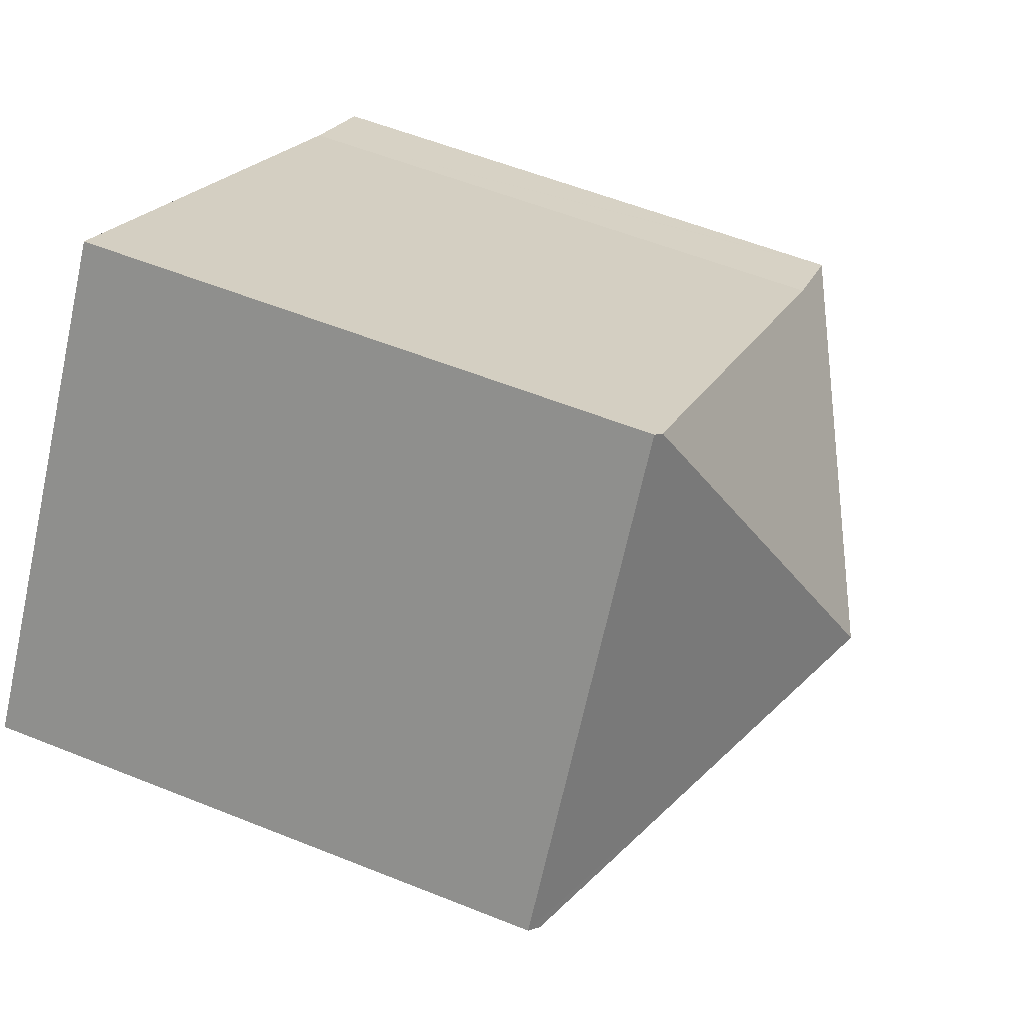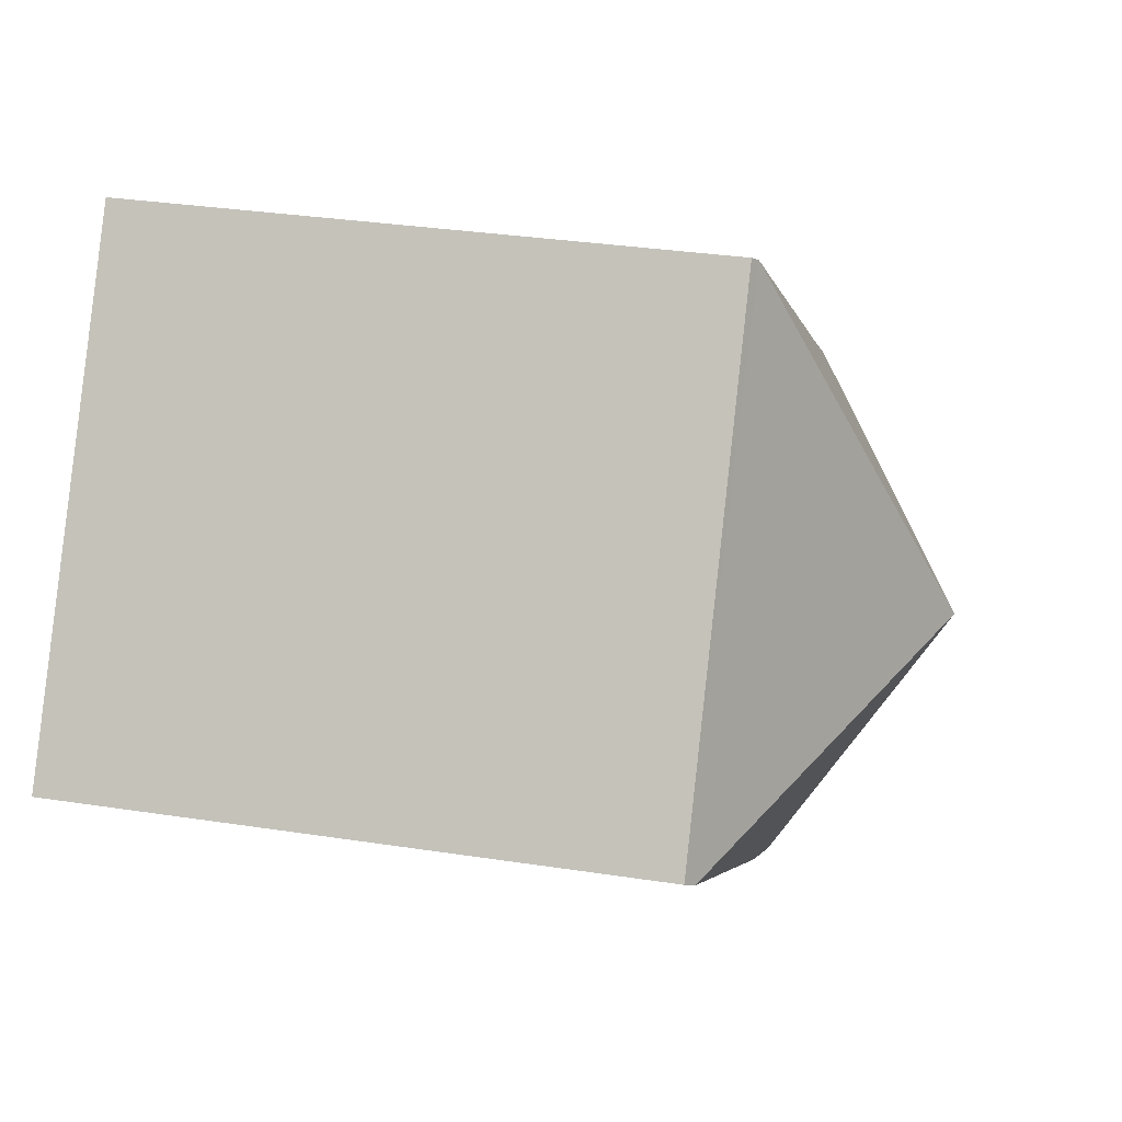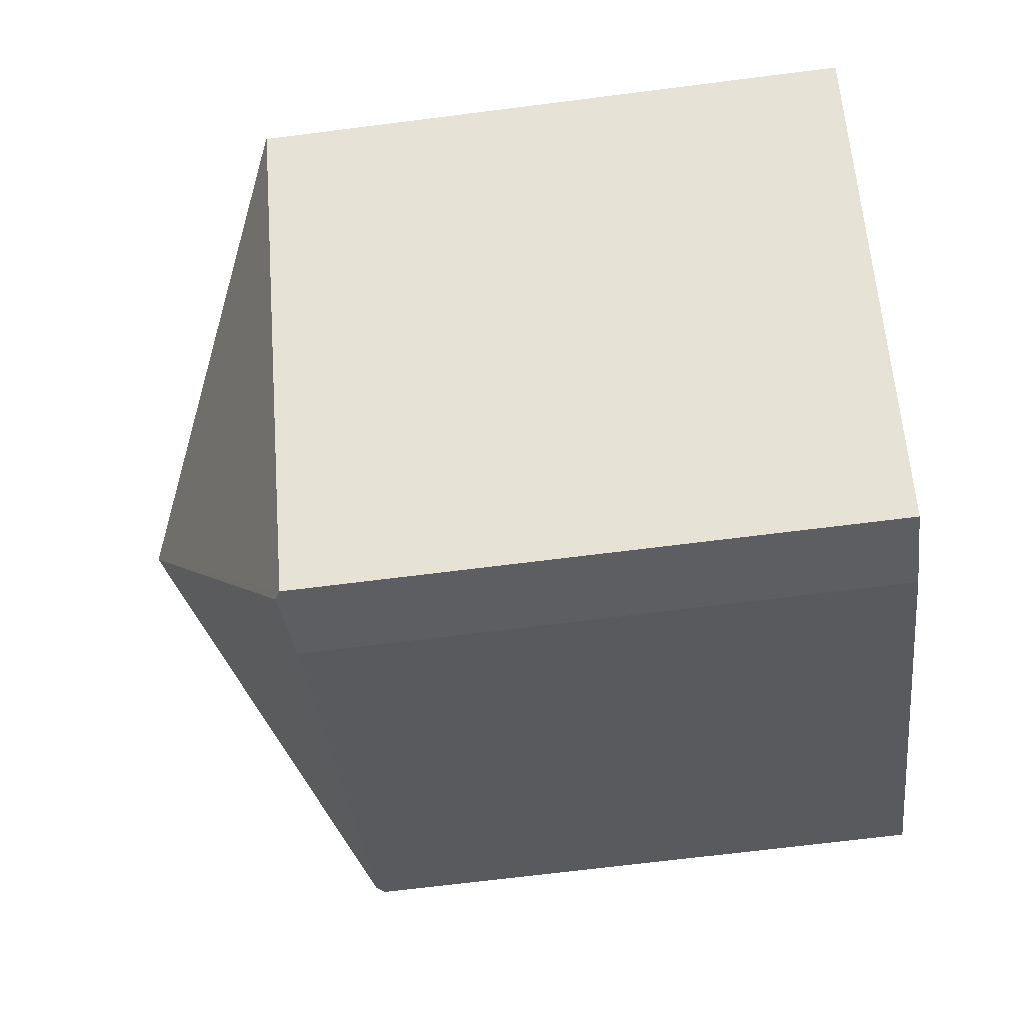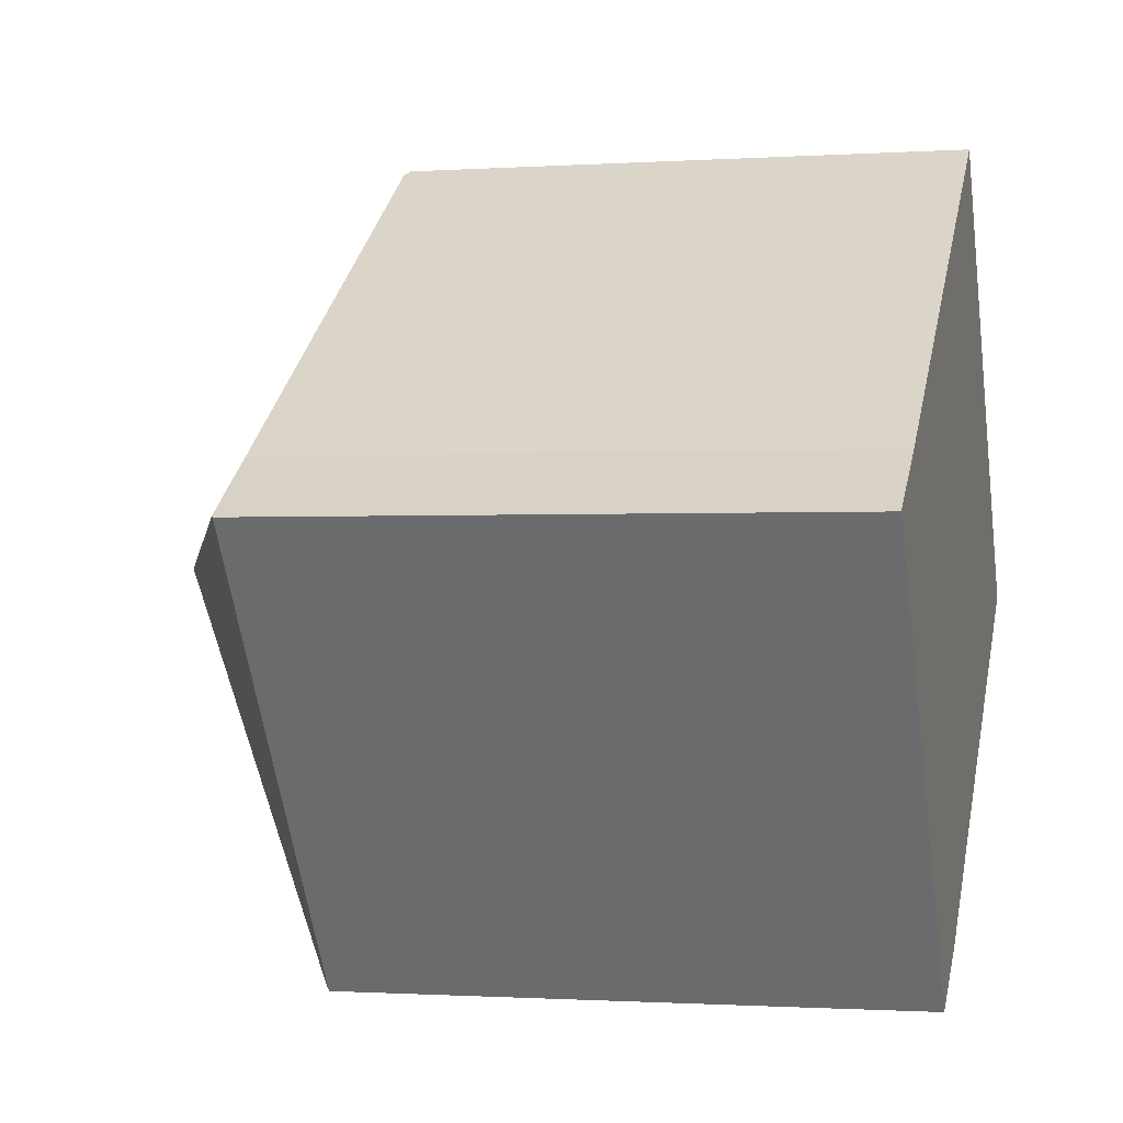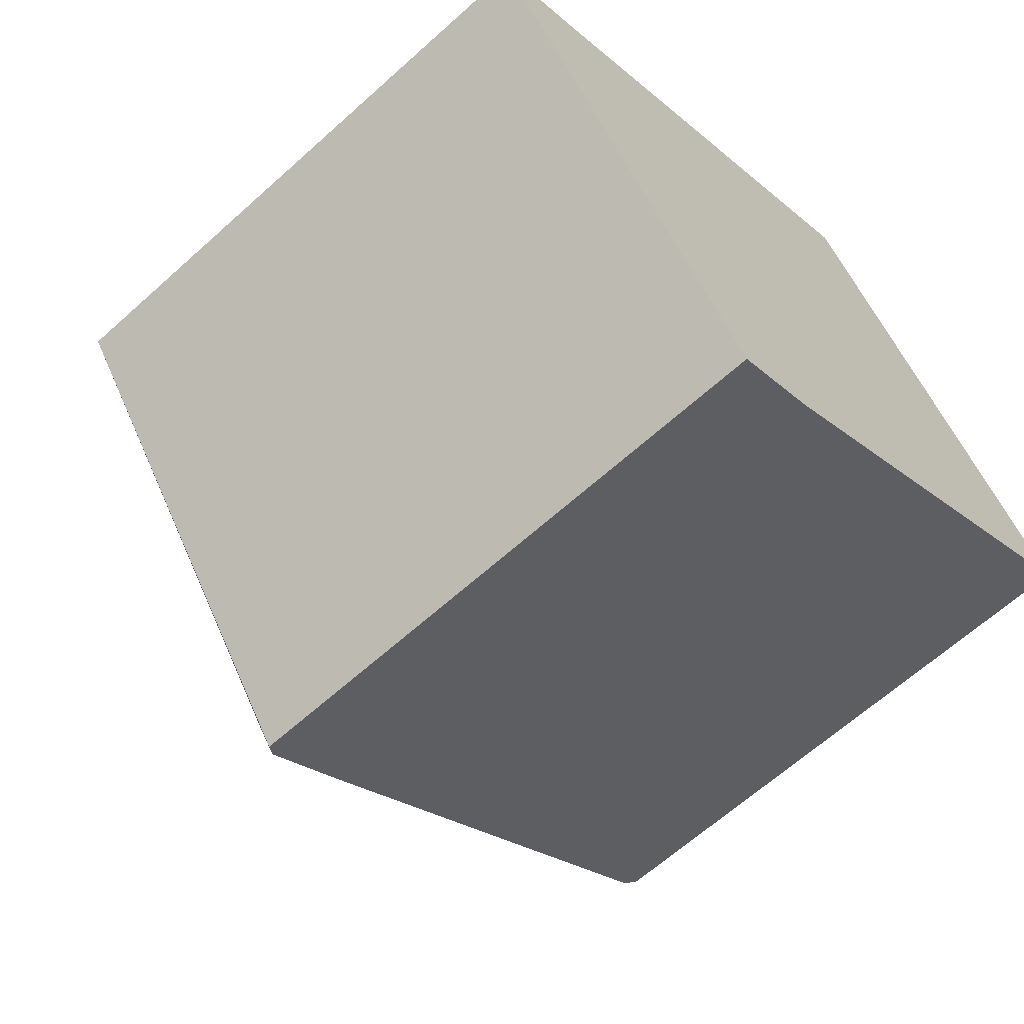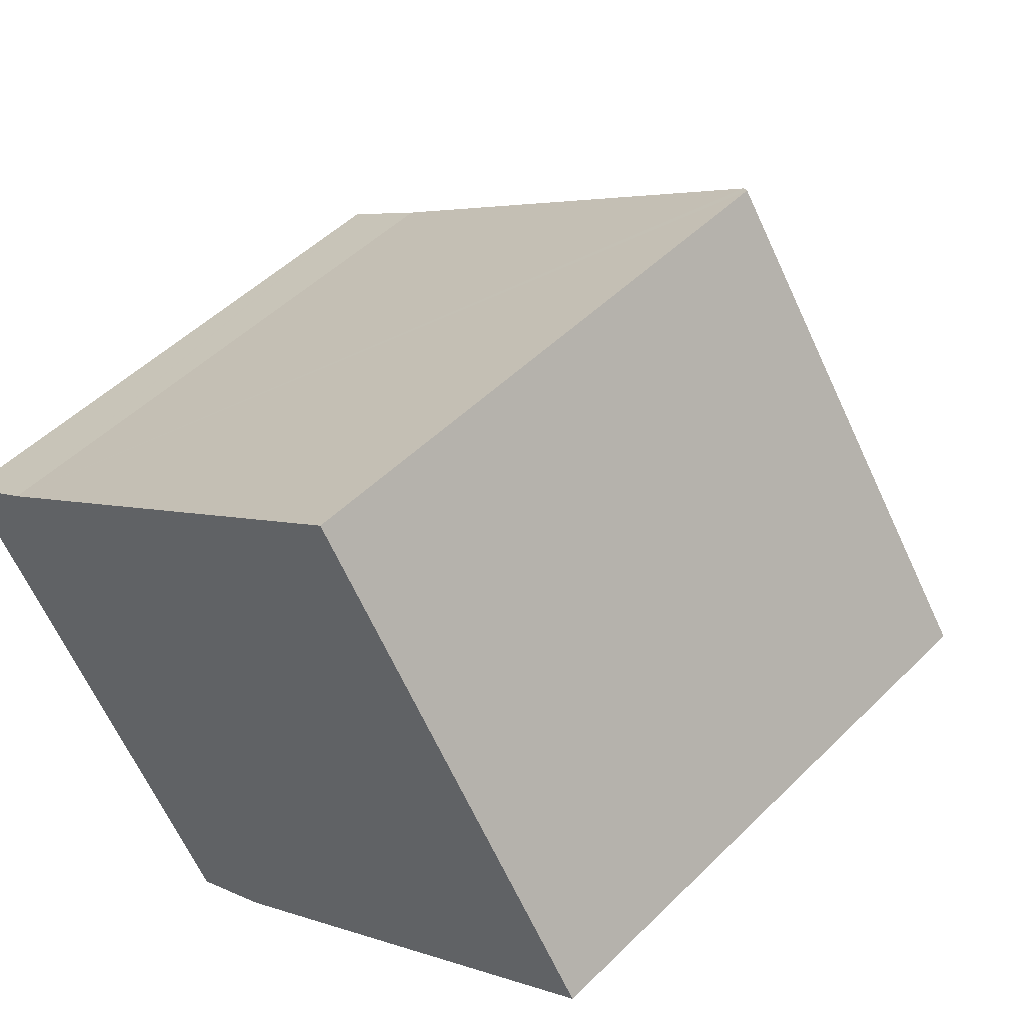
<metadata>
{"format":"obj","ext":"obj","renderer":"f3d","projection":"perspective","resolution":1024,"background":"white","views":[{"elev":55.7,"azim":113.0,"up":"+Z"},{"elev":32.1,"azim":102.2,"up":"+Z"},{"elev":-67.2,"azim":-82.7,"up":"+Z"},{"elev":-1.0,"azim":-76.1,"up":"+Z"},{"elev":-64.0,"azim":-47.7,"up":"+Z"},{"elev":49.0,"azim":42.5,"up":"+Z"}]}
</metadata>
<code>
v  8.936 6.079 -0.67
v  5.741 6.077 3.885
v  5.823 6.022 3.941
v  4.515 8.009 -0.38
v  8.817 6.161 -0.754
v  0.922 6.103 0.577
v  0.019 6.078 0.012
v  4.125 6.073 -4.086
v  3.322 6.129 -4.529
v  3.22 6.065 -4.585
v  0 6.065 3.714e-16
v  0.922 -3.533e-17 0.577
v  0 0 0
v  0.019 -7.348e-19 0.012
v  5.823 -2.413e-16 3.941
v  5.741 -2.379e-16 3.885
v  8.936 4.103e-17 -0.67
v  4.125 2.502e-16 -4.086
v  8.817 4.617e-17 -0.754
v  3.22 2.807e-16 -4.585
v  3.322 2.773e-16 -4.529
g defaultobject
f 1 2 3
f 2 1 4
f 4 1 5
f 4 6 2
f 6 4 7
f 8 4 5
f 4 8 9
f 10 4 9
f 4 10 11
f 4 11 7
f 7 12 6
f 12 7 11
f 12 11 13
f 12 13 14
f 12 2 6
f 2 12 3
f 3 12 15
f 15 12 16
f 3 17 1
f 17 3 15
f 1 8 5
f 8 1 17
f 8 17 18
f 18 17 19
f 18 9 8
f 9 18 10
f 10 18 20
f 20 18 21
f 20 11 10
f 11 20 13
f 16 17 15
f 17 16 19
f 19 16 12
f 19 12 18
f 18 12 21
f 21 12 14
f 21 14 20
f 20 14 13

</code>
